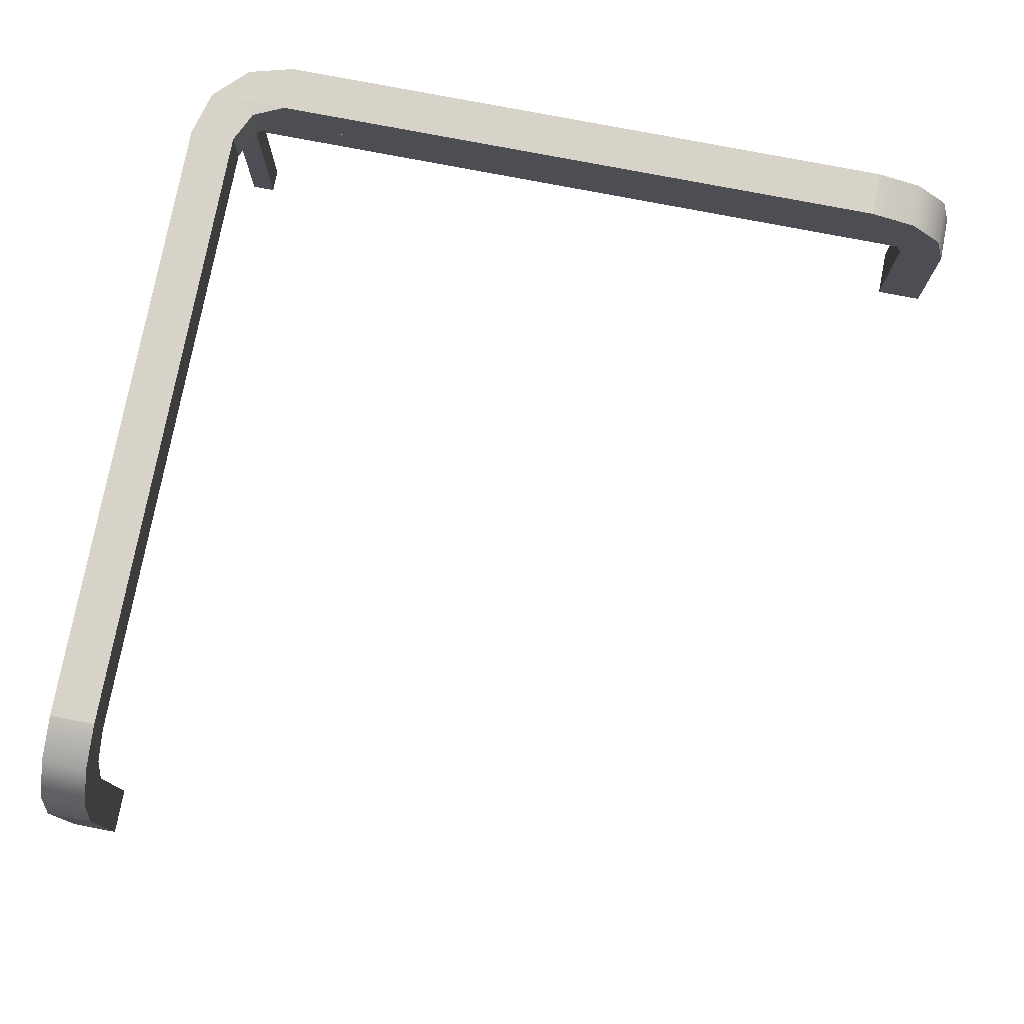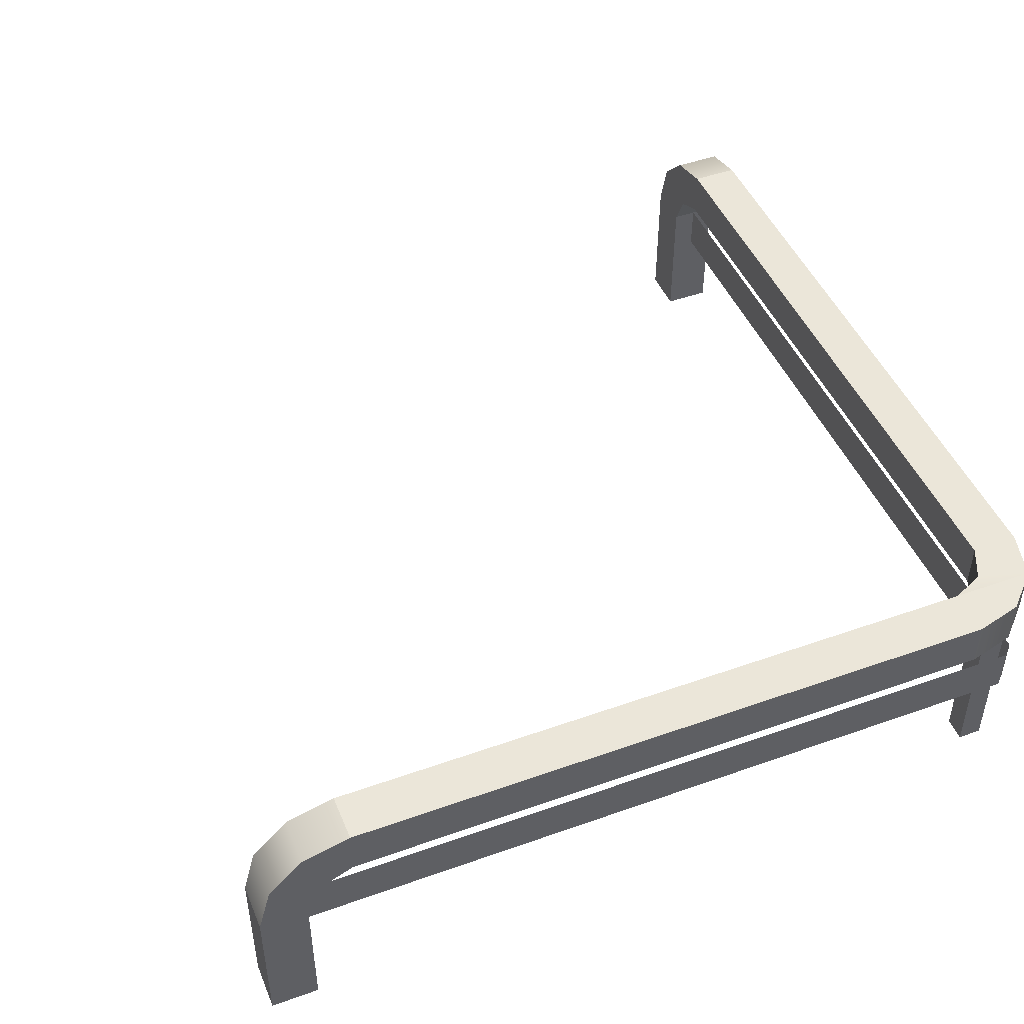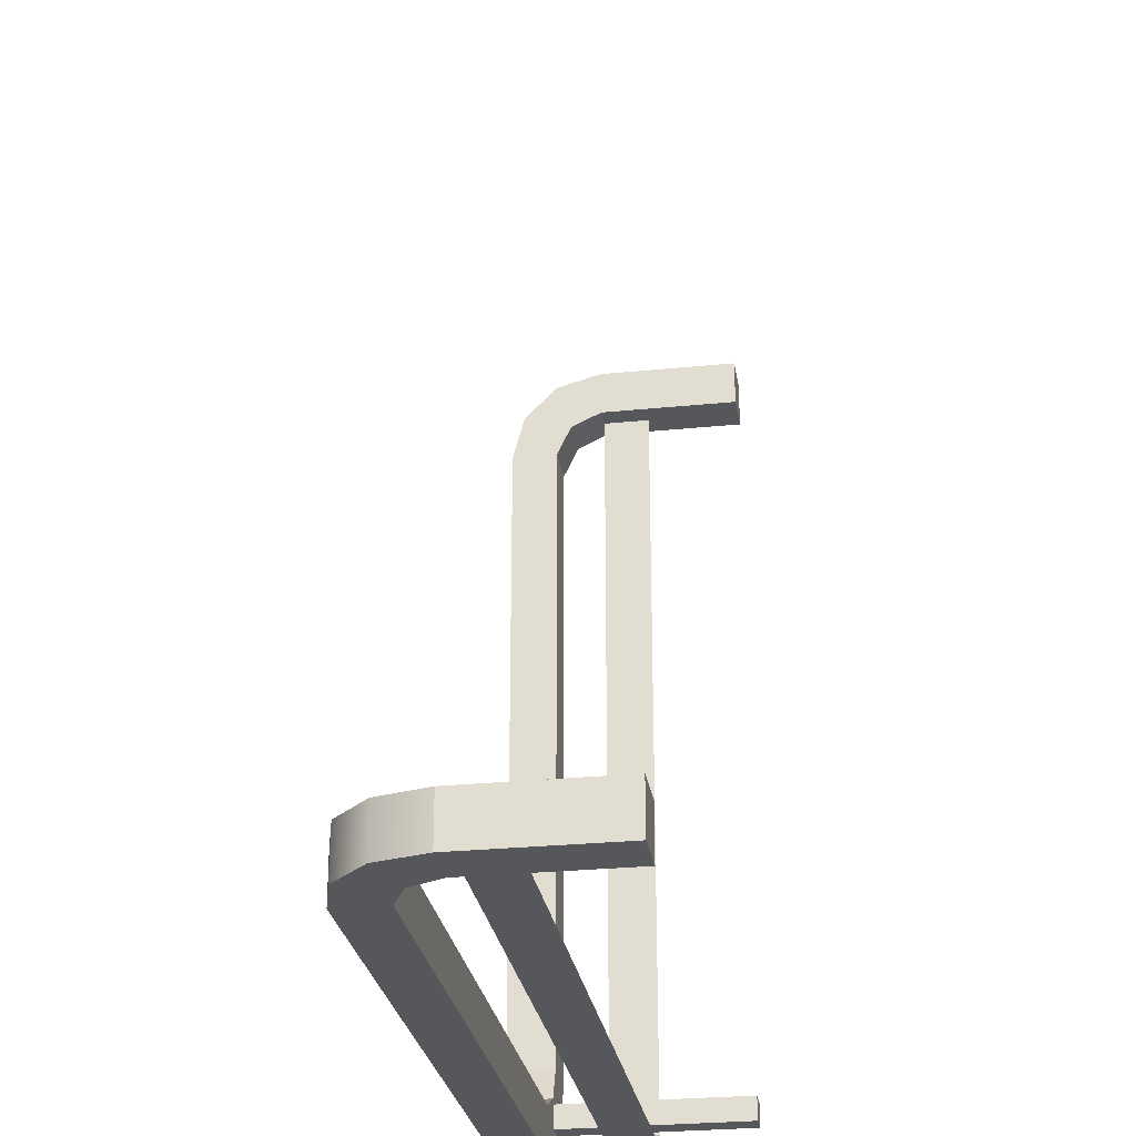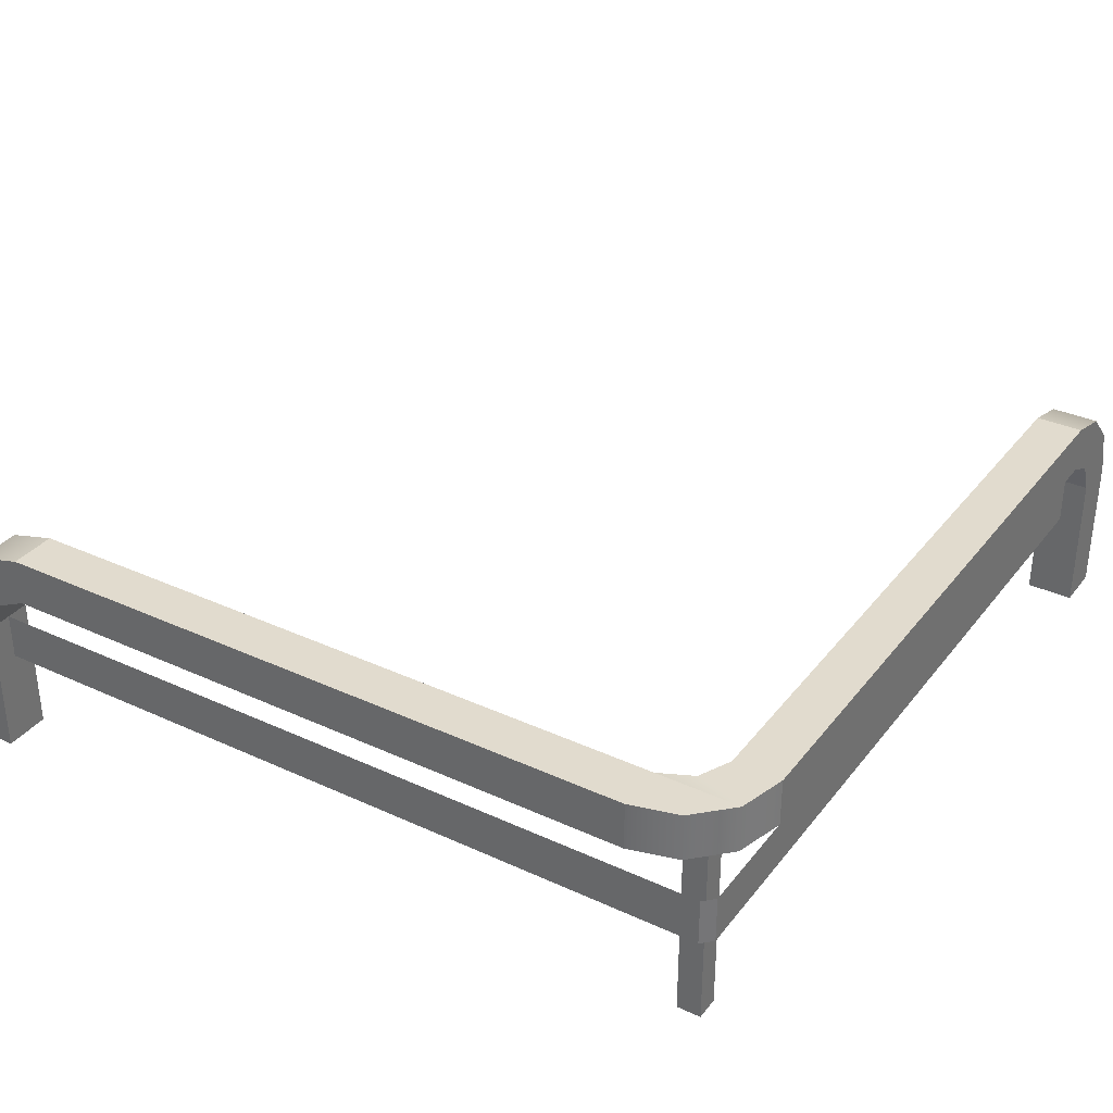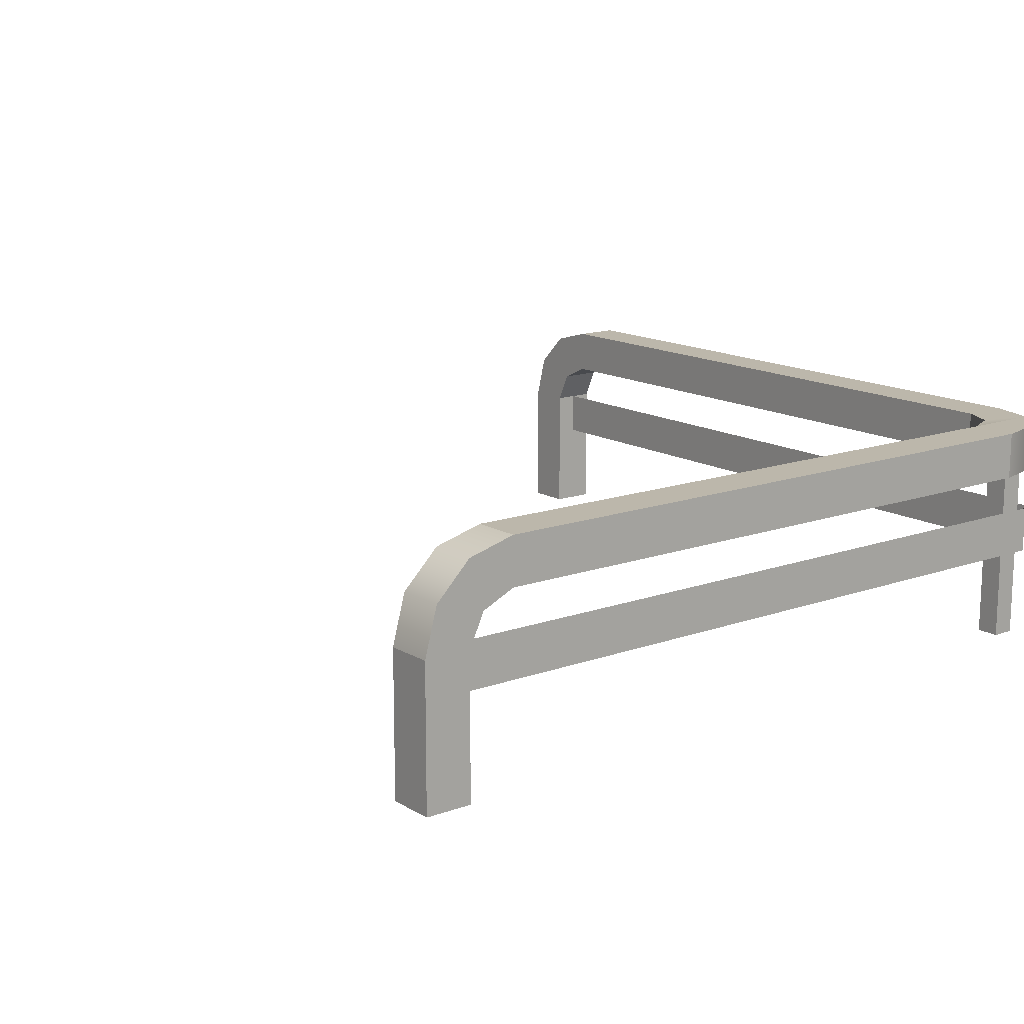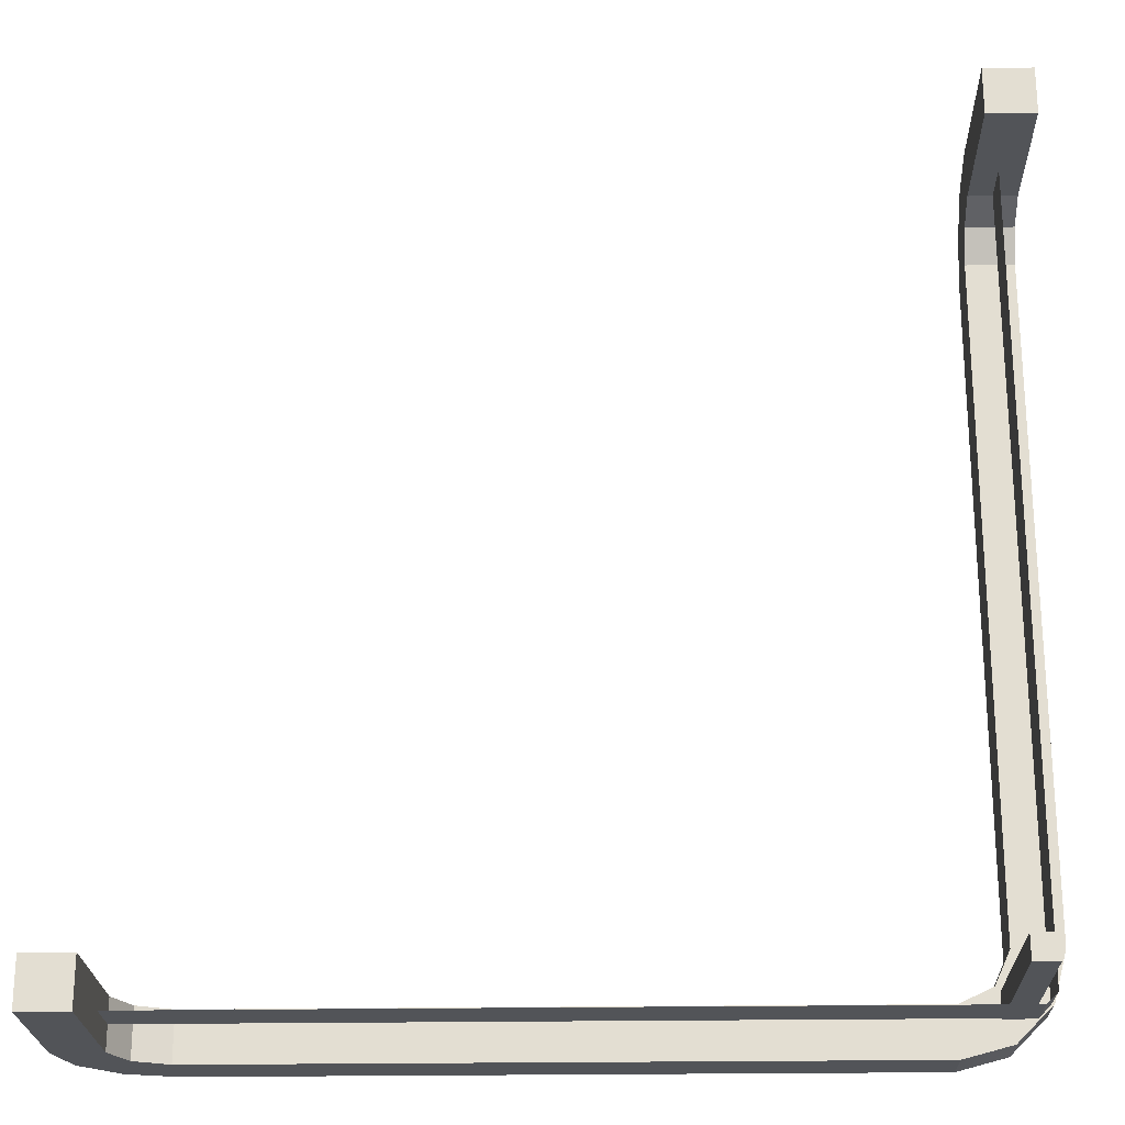
<metadata>
{"format":"obj","ext":"obj","renderer":"f3d","projection":"perspective","resolution":1024,"background":"white","views":[{"elev":77.0,"azim":-79.1,"up":"+Y"},{"elev":46.8,"azim":68.0,"up":"+Y"},{"elev":-27.2,"azim":-81.1,"up":"+Z"},{"elev":33.8,"azim":122.0,"up":"+Y"},{"elev":14.4,"azim":52.0,"up":"+Y"},{"elev":-23.1,"azim":1.6,"up":"+Z"}]}
</metadata>
<code>
o rail_corner
v -3.093 1.6 -4
v -2.8 1.893 -3.6
v -2.8 1.893 -4
v -3.093 1.6 -3.6
v 3.51 0 -3.51
v 3.71 0 -3.71
v 3.71 0 -3.51
v 3.51 0 -3.71
v 3.71 1.6 -3.51
v 3.51 1.6 -3.51
v 3.6 -0 3.2
v 3.6 1.2 2.8
v 3.6 -0 2.8
v 3.6 1.893 2.8
v 3.6 1.6 3.093
v 3.6 1.2 3.2
v 3.6 1.473 2.673
v 3.6 1.6 2.4
v 3.6 2 2.4
v 3.6 2 -3.2
v 3.6 1.6 -3.2
v 3.8 1.2 2.8
v 4 1.2 2.8
v 4 1.473 2.673
v 4 -0 2.8
v -2.673 1.473 -3.6
v -2.4 1.6 -4
v -2.4 1.6 -3.6
v -2.673 1.473 -4
v -2.8 1.2 -4
v -2.8 1.2 -3.8
v -2.8 1.2 -3.6
v 3.2 2 -4
v 3.6 1.6 -3.893
v 3.2 1.6 -4
v 3.6 2 -3.893
v 4 1.893 2.8
v 4 2 2.4
v -2.8 0 -4
v -2.8 0 -3.6
v -3.2 0 -3.6
v -3.2 1.2 -4
v -3.2 0 -4
v -3.2 1.2 -3.6
v 4 2 -3.2
v 3.893 2 -3.6
v 3.473 2 -3.473
v 3.2 2 -3.6
v -2.4 2 -4
v -2.4 2 -3.6
v 3.746 1.6 -3.746
v 3.893 1.6 -3.6
v 4 1.6 2.4
v 3.51 1.6 -3.71
v 4 1.6 -3.2
v 4 1.6 3.093
v 4 -0 3.2
v 4 1.2 3.2
v 3.71 1.6 -3.71
v 3.2 1.6 -3.6
v 3.473 1.6 -3.473
v 3.8 0.8 2.8
v 3.8 1.2 -3.71
v 3.8 0.8 -3.71
v 3.71 1.2 -3.8
v -2.8 0.8 -3.8
v 3.71 0.8 -3.8
f 1 2 3
f 2 1 4
f 5 6 7
f 6 5 8
f 9 5 7
f 5 9 10
f 11 12 13
f 12 11 14
f 14 11 15
f 15 11 16
f 14 17 12
f 14 18 17
f 19 18 14
f 20 18 19
f 18 20 21
f 17 22 12
f 22 17 23
f 23 17 24
f 12 25 13
f 25 12 23
f 23 12 22
f 26 27 28
f 27 26 29
f 26 30 29
f 30 26 31
f 31 26 32
f 33 34 35
f 34 33 36
f 19 37 38
f 37 19 14
f 31 39 30
f 39 31 40
f 40 31 32
f 41 42 43
f 42 41 44
f 45 19 38
f 19 45 46
f 19 46 36
f 19 36 20
f 20 36 47
f 47 36 33
f 47 33 48
f 48 33 49
f 48 49 50
f 36 51 34
f 51 36 52
f 52 36 46
f 24 18 53
f 18 24 17
f 5 54 8
f 54 5 10
f 38 55 45
f 55 38 53
f 53 38 37
f 53 37 24
f 24 37 23
f 23 37 56
f 23 56 25
f 25 56 57
f 57 56 58
f 14 56 37
f 56 14 15
f 45 52 46
f 52 45 55
f 54 6 8
f 6 54 59
f 56 16 58
f 16 56 15
f 48 28 60
f 28 48 4
f 4 48 2
f 2 48 50
f 4 26 28
f 44 26 4
f 44 32 26
f 41 32 44
f 32 41 40
f 44 1 42
f 1 44 4
f 41 39 40
f 39 41 43
f 42 39 43
f 39 42 30
f 30 42 1
f 30 1 29
f 29 1 27
f 27 1 3
f 33 27 3
f 27 33 35
f 33 3 49
f 58 11 57
f 11 58 16
f 11 25 57
f 25 11 13
f 18 55 53
f 55 18 52
f 52 18 51
f 51 18 9
f 9 18 21
f 9 21 10
f 10 21 61
f 59 51 9
f 51 59 34
f 34 59 54
f 34 54 35
f 35 54 10
f 35 10 61
f 35 61 60
f 35 60 28
f 35 28 27
f 9 6 59
f 6 9 7
f 3 50 49
f 50 3 2
f 61 48 60
f 48 61 47
f 61 20 47
f 20 61 21
f 62 63 64
f 63 62 22
f 65 66 67
f 66 65 31
f 64 65 67
f 65 64 63

</code>
